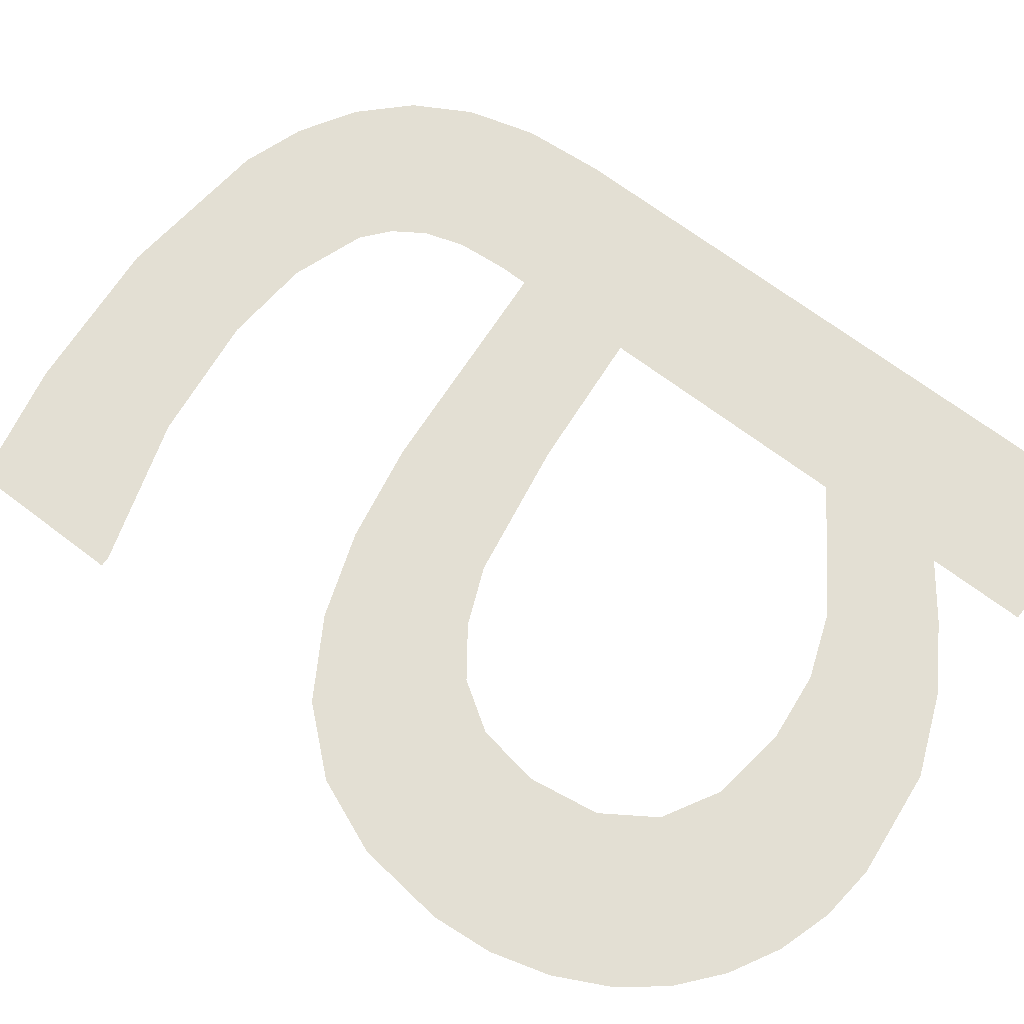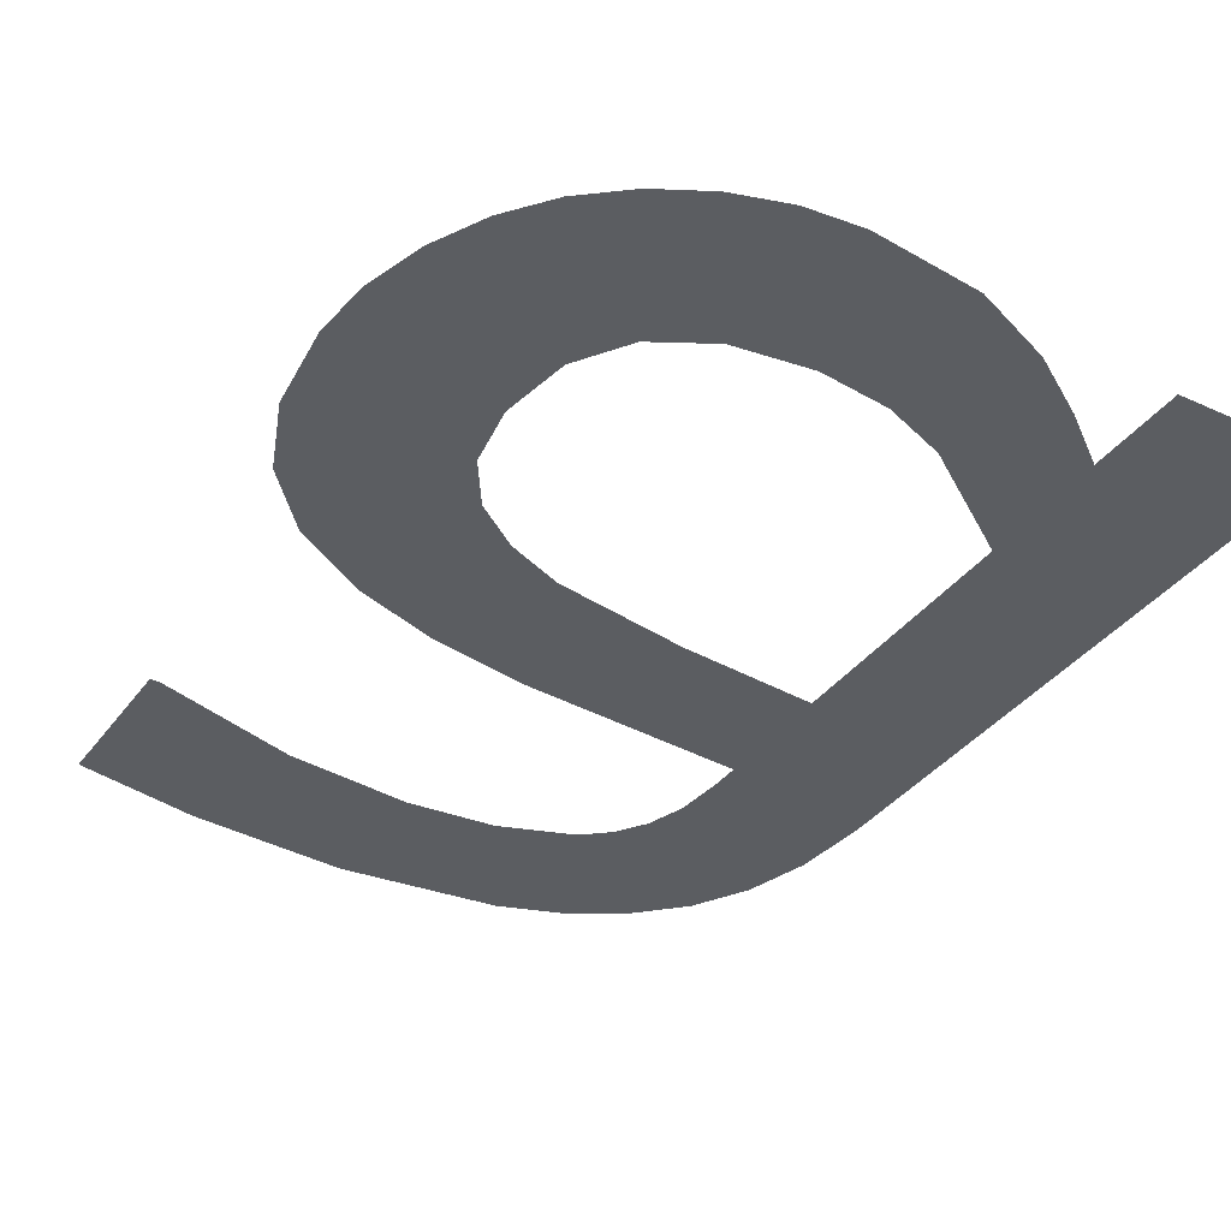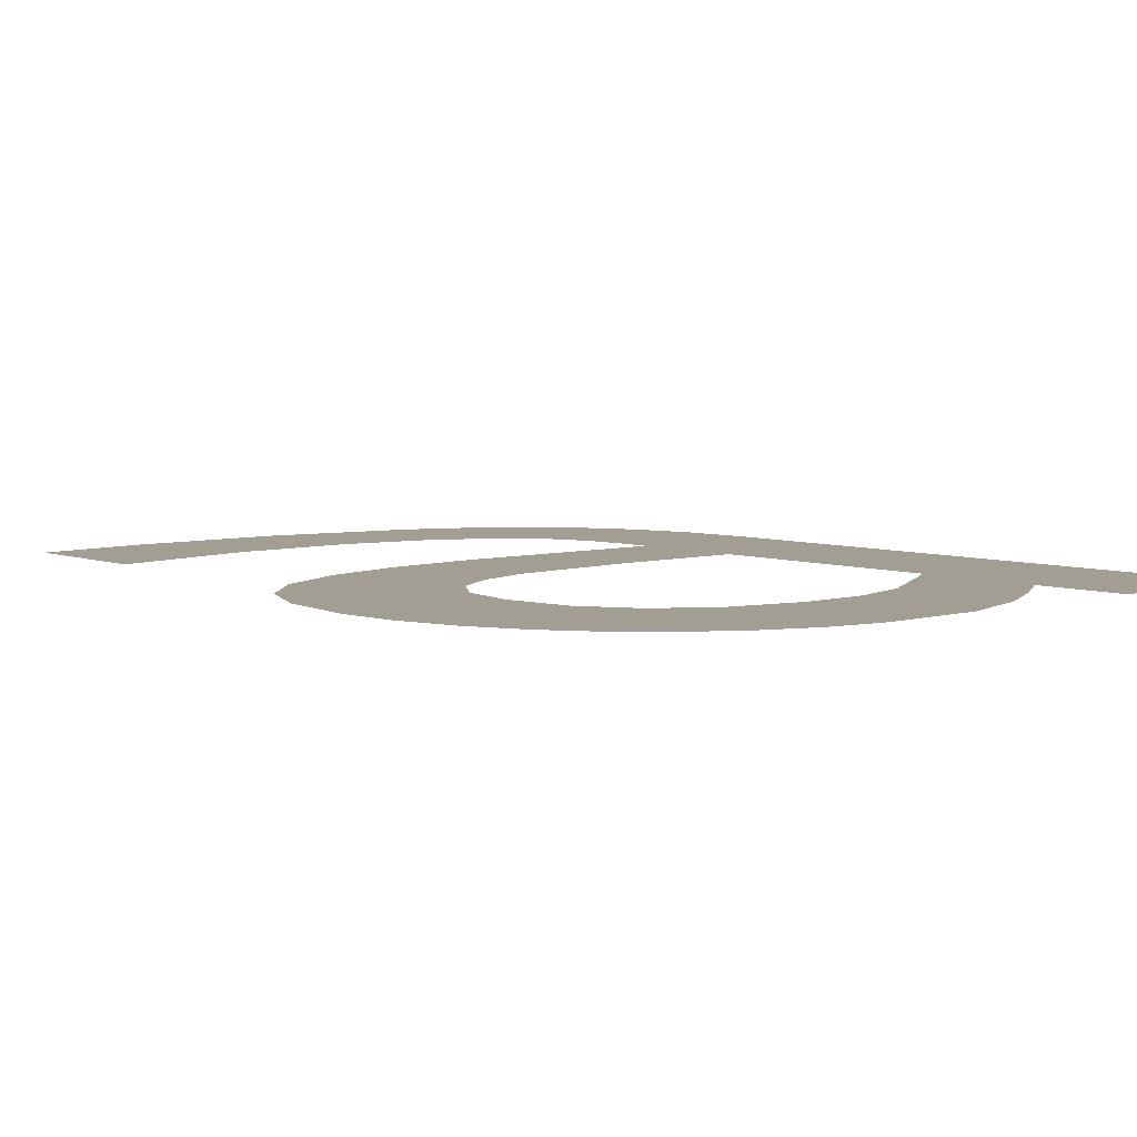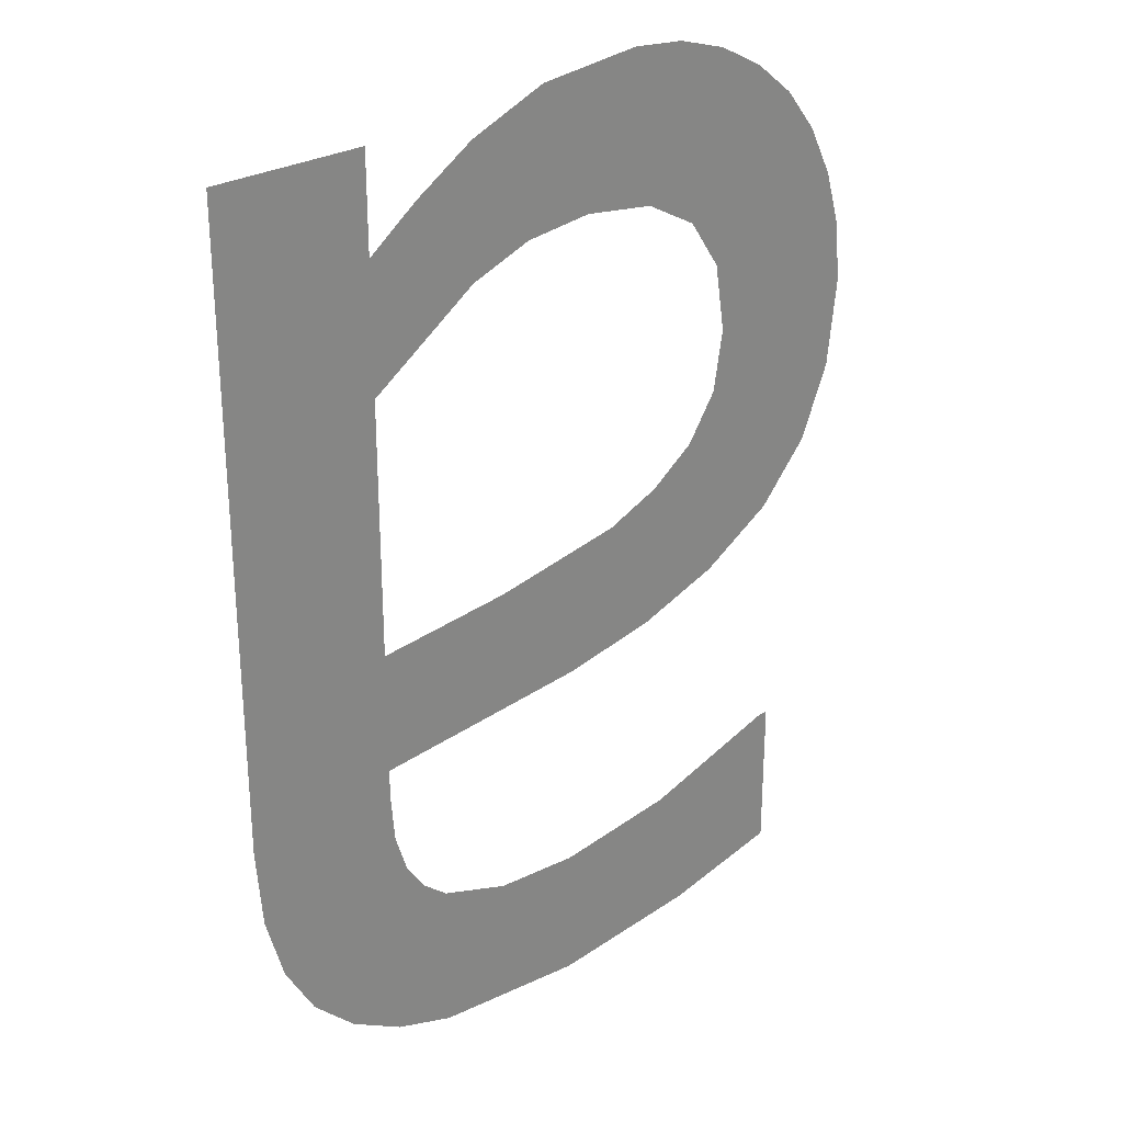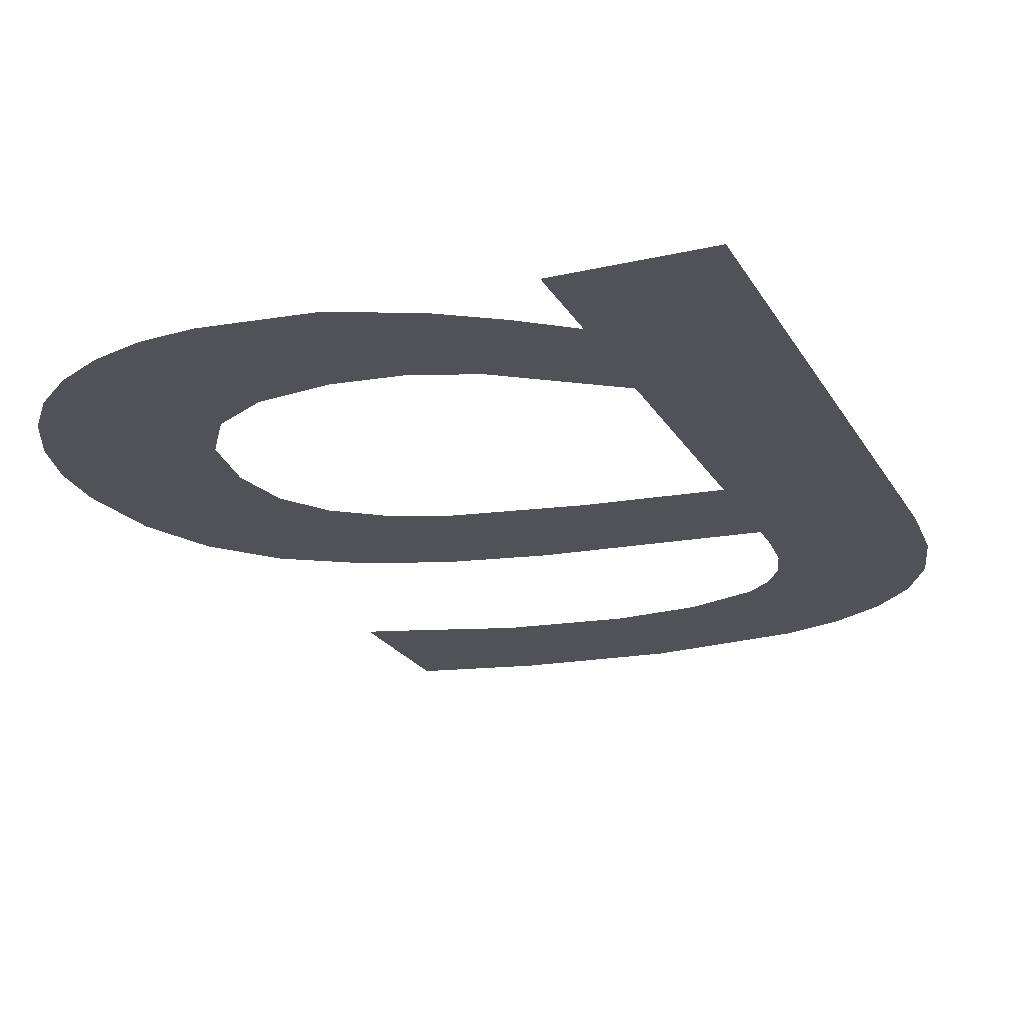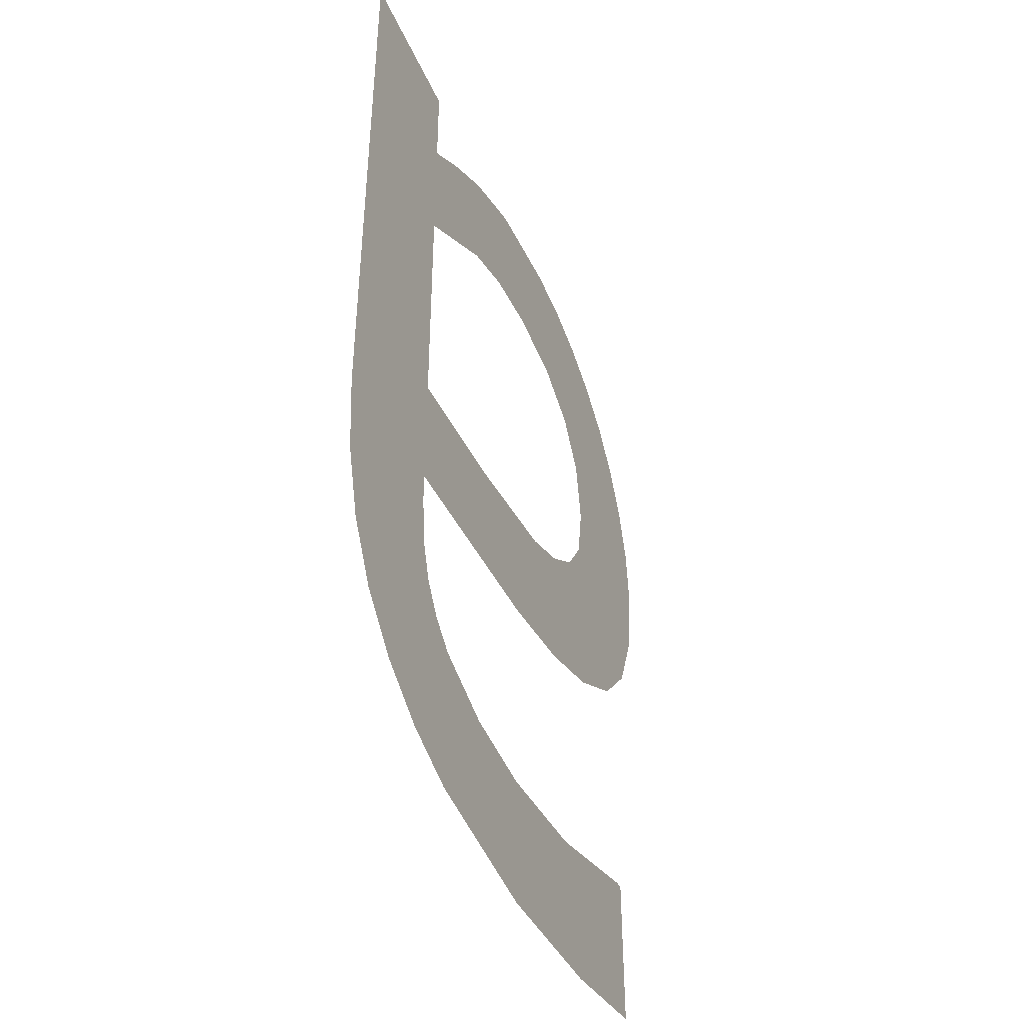
<metadata>
{"format":"obj","ext":"obj","renderer":"f3d","projection":"perspective","resolution":1024,"background":"white","views":[{"elev":67.0,"azim":-52.4,"up":"+Y"},{"elev":-35.7,"azim":-31.2,"up":"+Y"},{"elev":5.2,"azim":-38.2,"up":"+Y"},{"elev":28.1,"azim":139.1,"up":"+Z"},{"elev":-21.5,"azim":22.3,"up":"+Y"},{"elev":-44.8,"azim":112.8,"up":"+Z"}]}
</metadata>
<code>
o mesh72/mesh72-geometry#mesh72-geometry
v -0.02818 -0.2935 0.1926
v -0.03055 -0.2935 0.1962
v -0.03055 -0.2935 0.1931
v -0.03038 -0.2935 0.1962
v -0.02757 -0.2935 0.1953
v -0.02512 -0.2935 0.1923
v -0.02514 -0.2935 0.195
v -0.02343 -0.2935 0.1951
v -0.02203 -0.2935 0.1926
v -0.02203 -0.2935 0.1956
v -0.02083 -0.2935 0.193
v -0.02152 -0.2935 0.196
v -0.02114 -0.2935 0.1966
v -0.0209 -0.2935 0.1973
v -0.02082 -0.2935 0.1983
v -0.01977 -0.2935 0.1936
v -0.02082 -0.2935 0.1988
v -0.02082 -0.2935 0.2012
v -0.02082 -0.2935 0.2062
v -0.02352 -0.2935 0.2015
v -0.02082 -0.2935 0.2086
v -0.02522 -0.2935 0.1992
v -0.02082 -0.2935 0.2105
v -0.0218 -0.2935 0.2094
v -0.02616 -0.2935 0.2019
v -0.01784 -0.2935 0.2105
v -0.02297 -0.2935 0.2077
v -0.02712 -0.2935 0.1996
v -0.01892 -0.2935 0.1945
v -0.02298 -0.2935 0.2102
v -0.02725 -0.2935 0.2024
v -0.01832 -0.2935 0.1955
v -0.02418 -0.2935 0.2081
v -0.02813 -0.2935 0.2031
v -0.01796 -0.2935 0.1968
v -0.02452 -0.2935 0.2108
v -0.02872 -0.2935 0.204
v -0.01784 -0.2935 0.1984
v -0.02553 -0.2935 0.2083
v -0.02875 -0.2935 0.2002
v -0.0266 -0.2935 0.211
v -0.02891 -0.2935 0.2052
v -0.02699 -0.2935 0.2081
v -0.02962 -0.2935 0.2101
v -0.02767 -0.2935 0.2109
v -0.03021 -0.2935 0.2011
v -0.02869 -0.2935 0.2106
v -0.02805 -0.2935 0.2075
v -0.03043 -0.2935 0.2095
v -0.0287 -0.2935 0.2065
v -0.03107 -0.2935 0.2086
v -0.03122 -0.2935 0.2022
v -0.03157 -0.2935 0.2076
v -0.03181 -0.2935 0.2037
v -0.0319 -0.2935 0.2065
v -0.032 -0.2935 0.2054
f 1 2 3
f 2 1 4
f 3 2 1
f 4 1 2
f 4 1 5
f 5 1 4
f 5 1 6
f 6 1 5
f 5 6 7
f 7 6 5
f 7 6 8
f 8 6 7
f 8 6 9
f 9 6 8
f 8 9 10
f 10 9 8
f 10 9 11
f 11 9 10
f 10 11 12
f 12 11 10
f 12 11 13
f 13 11 12
f 13 11 14
f 14 11 13
f 14 11 15
f 15 11 14
f 15 11 16
f 16 11 15
f 15 16 17
f 17 16 15
f 17 16 18
f 18 16 17
f 18 16 19
f 19 16 18
f 20 17 18
f 18 17 20
f 19 16 21
f 21 16 19
f 20 22 17
f 17 22 20
f 21 16 23
f 23 16 21
f 24 19 21
f 21 19 24
f 25 22 20
f 20 22 25
f 23 16 26
f 26 16 23
f 24 27 19
f 19 27 24
f 25 28 22
f 22 28 25
f 26 16 29
f 29 16 26
f 30 27 24
f 24 27 30
f 31 28 25
f 25 28 31
f 26 29 32
f 32 29 26
f 30 33 27
f 27 33 30
f 34 28 31
f 31 28 34
f 26 32 35
f 35 32 26
f 36 33 30
f 30 33 36
f 37 28 34
f 34 28 37
f 26 35 38
f 38 35 26
f 36 39 33
f 33 39 36
f 37 40 28
f 28 40 37
f 41 39 36
f 36 39 41
f 42 40 37
f 37 40 42
f 41 43 39
f 39 43 41
f 44 40 42
f 42 40 44
f 45 43 41
f 41 43 45
f 44 46 40
f 40 46 44
f 42 47 44
f 44 47 42
f 45 48 43
f 43 48 45
f 49 46 44
f 44 46 49
f 47 42 50
f 50 42 47
f 47 48 45
f 45 48 47
f 51 46 49
f 49 46 51
f 47 50 48
f 48 50 47
f 51 52 46
f 46 52 51
f 53 52 51
f 51 52 53
f 53 54 52
f 52 54 53
f 55 54 53
f 53 54 55
f 54 55 56
f 56 55 54

</code>
